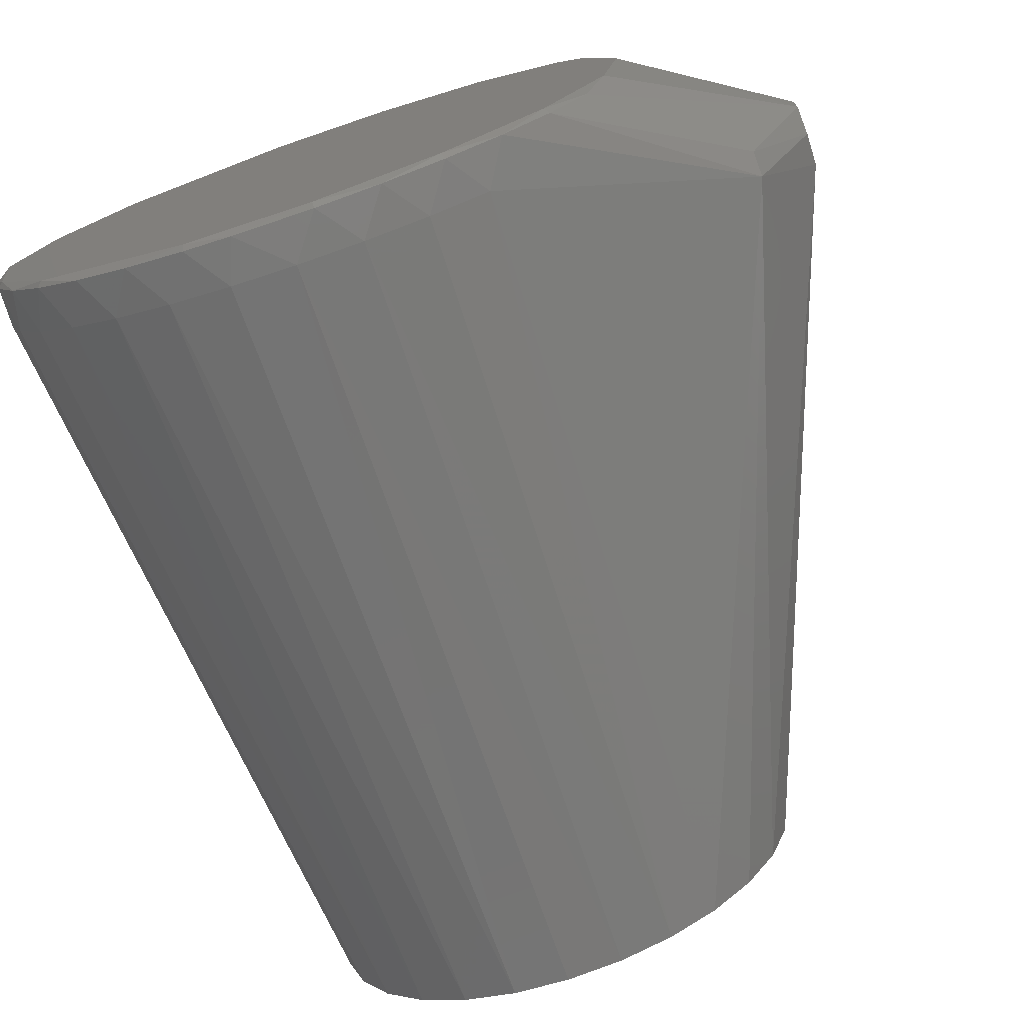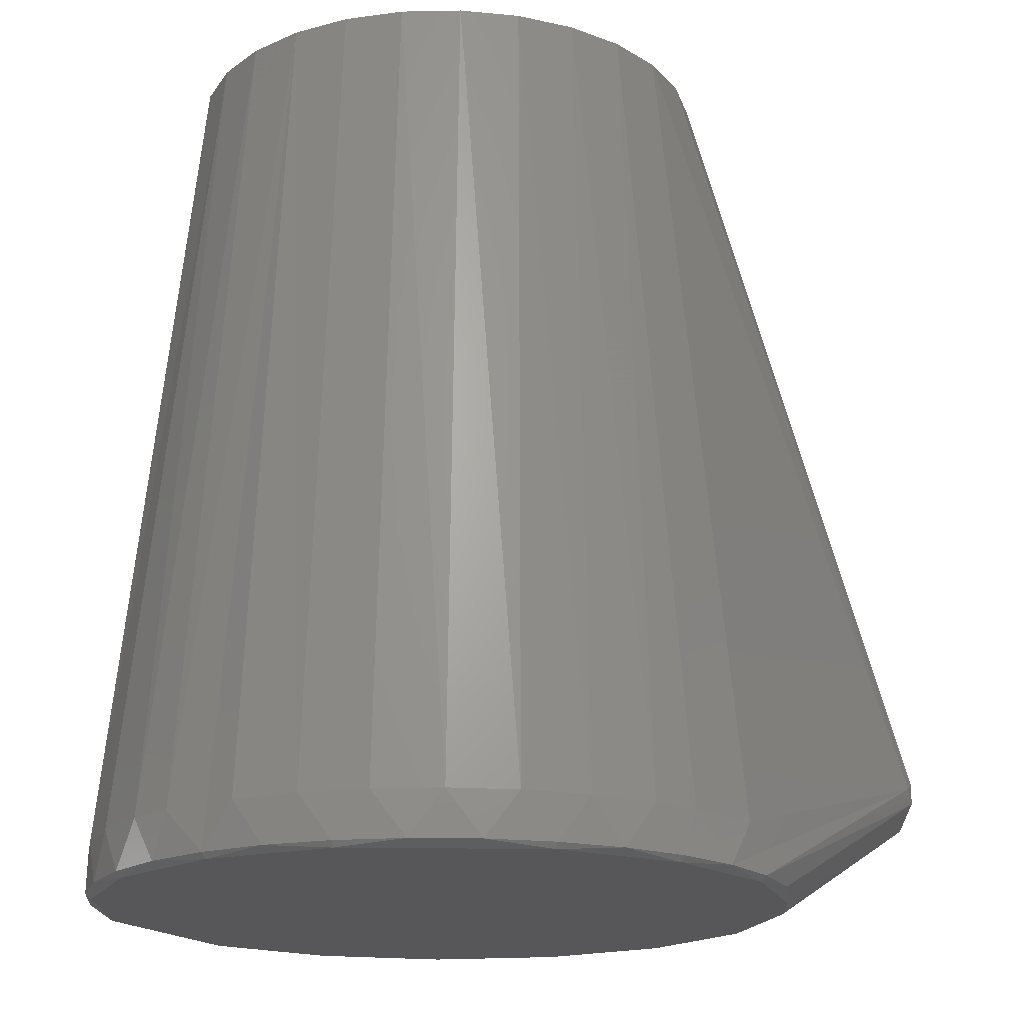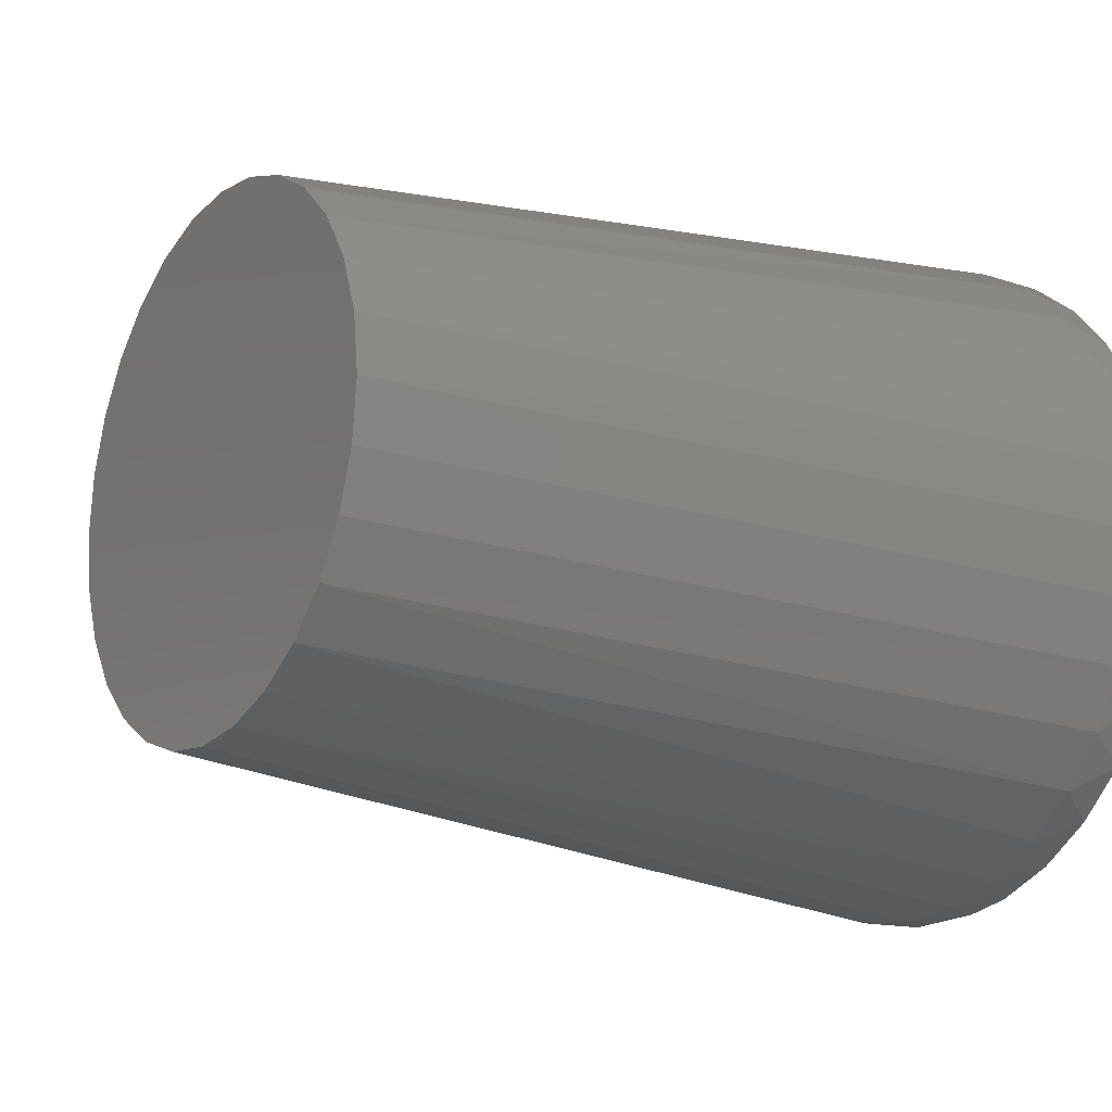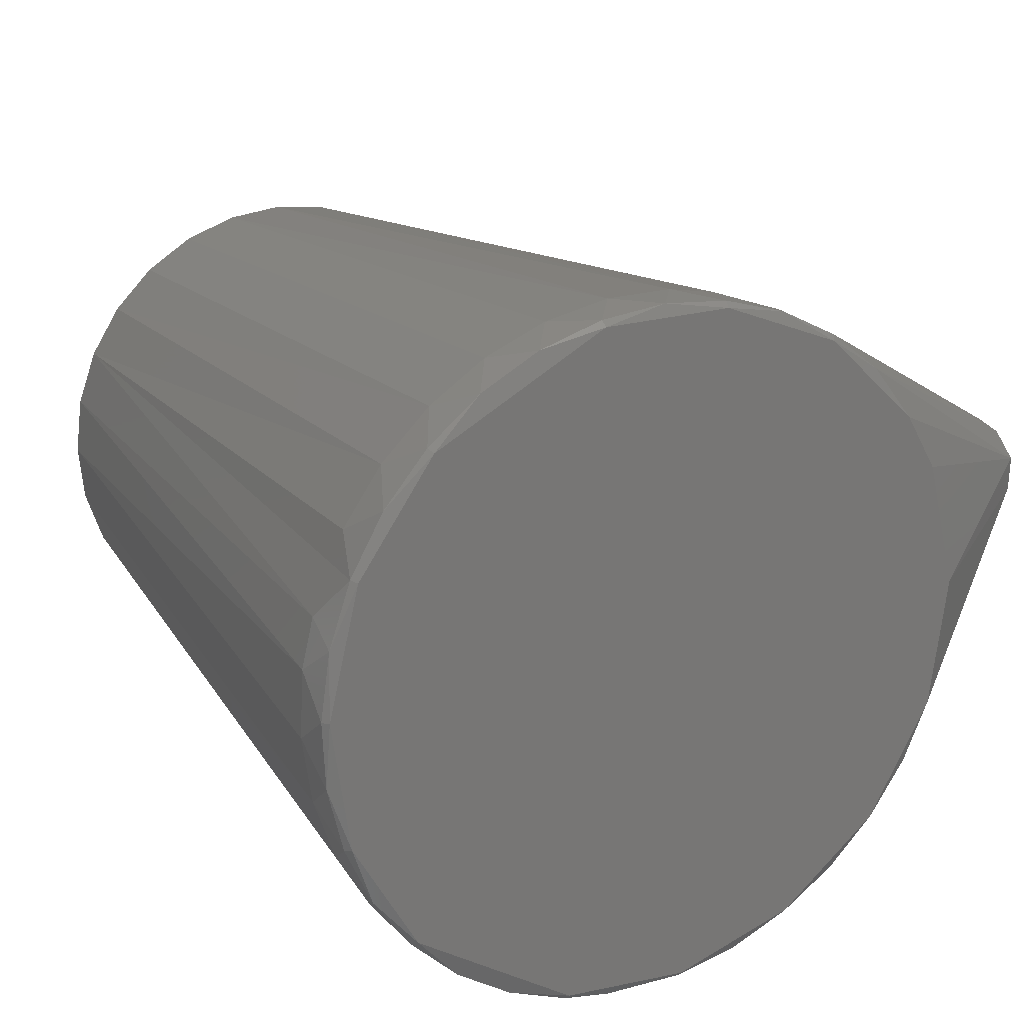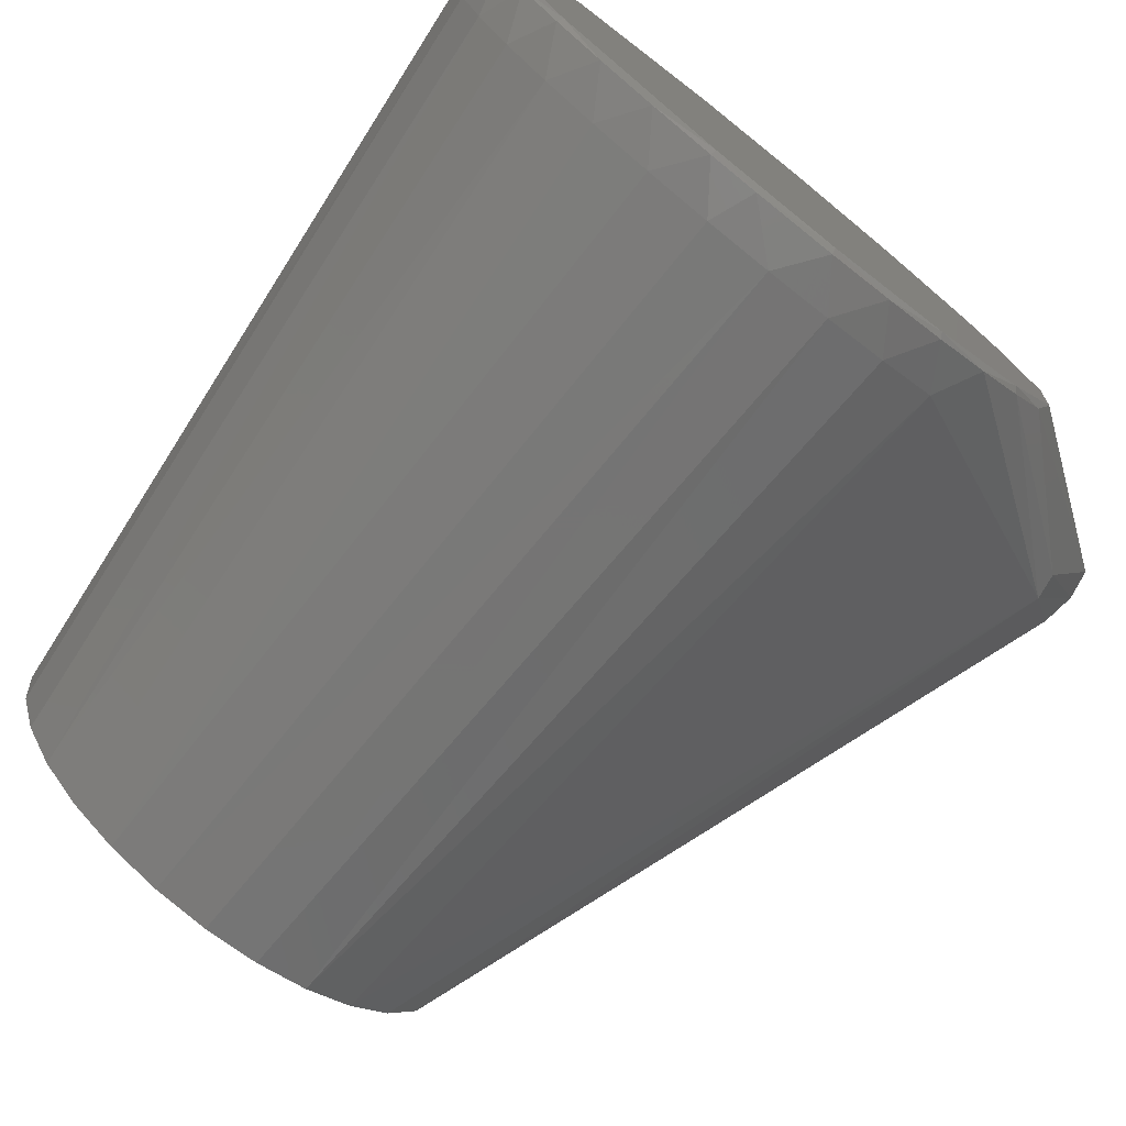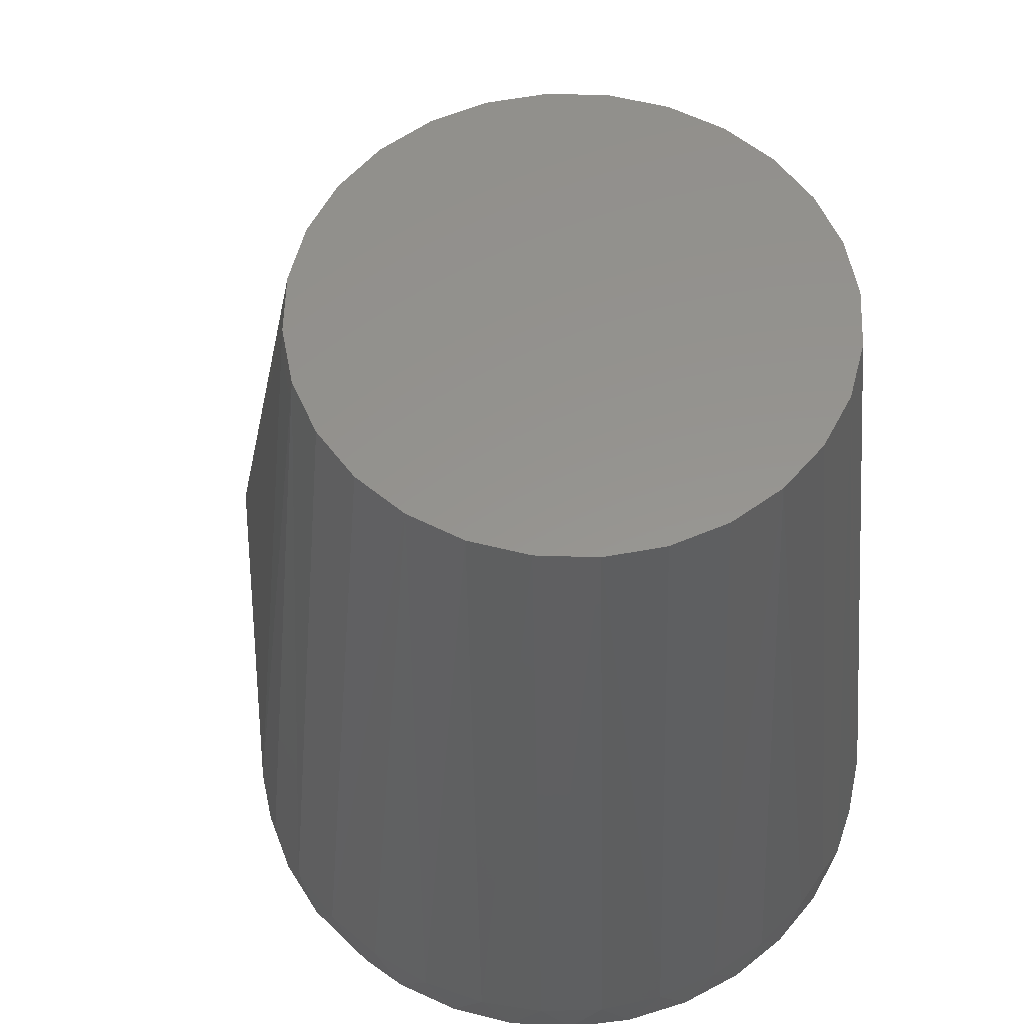
<metadata>
{"format":"stl","ext":"stl","renderer":"f3d","projection":"perspective","resolution":1024,"background":"white","views":[{"elev":-74.7,"azim":-161.2,"up":"+Y"},{"elev":-18.1,"azim":150.6,"up":"+Z"},{"elev":-16.2,"azim":56.1,"up":"+Y"},{"elev":20.2,"azim":150.6,"up":"+Y"},{"elev":-75.1,"azim":141.4,"up":"+Y"},{"elev":57.2,"azim":47.4,"up":"+Z"}]}
</metadata>
<code>
# stl→obj: 104 verts, 204 faces
v -0.0475 -0.000459 0.1548
v -0.0462 -0.01102 0.1548
v -0.04259 -0.02102 0.1548
v -0.03685 -0.02997 0.1548
v -0.02926 -0.03742 0.1548
v -0.02019 -0.04299 0.1548
v -0.01012 -0.04641 0.1548
v 0.000459 -0.0475 0.1548
v 0.01102 -0.0462 0.1548
v 0.02102 -0.04259 0.1548
v 0.02997 -0.03685 0.1548
v 0.03742 -0.02926 0.1548
v 0.04299 -0.02019 0.1548
v 0.04641 -0.01012 0.1548
v 0.0475 0.000459 0.1548
v 0.0462 0.01102 0.1548
v 0.04259 0.02102 0.1548
v 0.03685 0.02997 0.1548
v 0.02926 0.03742 0.1548
v 0.02019 0.04299 0.1548
v 0.01012 0.04641 0.1548
v -0.000459 0.0475 0.1548
v -0.01102 0.0462 0.1548
v -0.02102 0.04259 0.1548
v -0.02997 0.03685 0.1548
v -0.03742 0.02926 0.1548
v -0.04299 0.02019 0.1548
v -0.04641 0.01012 0.1548
v -0.02887 0.056 0.009
v -0.08985 0.02155 0.02732
v -0.0564 0.02576 -1.605e-09
v -0.06193 0.00295 -1.605e-09
v -0.09231 0.01524 0.02032
v -0.09231 0.009031 0.02065
v -0.05859 -0.02028 -1.605e-09
v 0.005989 0.06271 0.009
v 0.05456 -0.0315 0.001
v 0.05953 -0.02061 0.001
v 0.05731 -0.02617 0.009
v 0.05132 0.03654 0.001
v 0.05456 0.0315 0.009
v 0.05731 0.02617 0.001
v -0.09231 0.007609 0.0322
v -0.09231 0.005431 0.02572
v -0.08043 -0.0176 0.0271
v -0.03406 -0.053 0.009
v -0.02887 -0.056 0.001
v -0.02342 -0.05849 0.009
v 0.04347 -0.0456 0.009
v -0.01481 0.06101 0.009
v -0.02341 0.05849 0.001
v 0.06024 0.0177 0.009
v -0.09231 0.01941 0.02882
v -0.08043 -0.01505 0.02258
v -0.04761 -0.04126 0.001
v -0.03894 -0.04952 0.001
v -0.01775 -0.06045 0.001
v -0.01192 0.06186 0.001
v 0.06236 -0.008966 0.001
v 0.06293 0.002997 0.001
v 0.06293 -0.002998 0.009
v 0.06122 0.01485 0.001
v 0.01192 0.06186 0.001
v 3.099e-07 0.063 0.001
v -0.09231 0.01935 0.025
v -0.09231 0.01447 0.03386
v -0.04347 0.0456 0.001
v -0.03406 0.053 0.001
v 0.02341 -0.05849 0.009
v 0.01192 -0.06186 0.009
v 0.05132 -0.03654 0.009
v 0.04761 0.04126 0.009
v 0.03894 0.04952 0.009
v -3.085e-07 -0.063 0.009
v -0.005989 -0.06271 0.001
v 0.008925 -0.06215 0.001
v 0.03406 -0.053 0.009
v 0.02887 -0.056 0.001
v 0.03894 -0.04952 0.001
v 0.01775 0.06045 0.009
v 0.02342 0.05849 0.001
v 0.02887 0.056 0.009
v 0.03406 0.053 0.001
v -0.01192 -0.06186 0.009
v 0.06122 -0.01485 0.009
v -0.05456 -0.0315 0.001
v 0.01747 -0.05949 -1.605e-09
v 0.04686 -0.0406 -1.605e-09
v 0.06236 0.008966 0.009
v -0.005988 0.06271 0.009
v -0.01173 0.06088 -1.605e-09
v 0.06193 0.00295 -1.605e-09
v -0.02841 -0.05511 -1.605e-09
v 0.04348 0.0456 0.001
v 0.04279 0.04487 -1.605e-09
v 0.04761 -0.04126 0.001
v 0.01775 -0.06045 0.001
v 0.01173 0.06088 -1.605e-09
v -0.03352 0.05216 -1.605e-09
v 0.05859 -0.02028 -1.605e-09
v -0.005894 -0.06172 -1.605e-09
v -0.04686 -0.0406 -1.605e-09
v 0.0564 0.02576 -1.605e-09
v -0.0505 0.03596 -1.605e-09
f 1 2 3
f 1 3 4
f 1 4 5
f 1 5 6
f 1 6 7
f 1 7 8
f 1 8 9
f 1 9 10
f 1 10 11
f 1 11 12
f 1 12 13
f 1 13 14
f 1 14 15
f 1 15 16
f 1 16 17
f 1 17 18
f 1 18 19
f 1 19 20
f 1 20 21
f 1 21 22
f 1 22 23
f 1 23 24
f 1 24 25
f 1 25 26
f 1 26 27
f 1 27 28
f 24 29 30
f 31 32 33
f 34 33 32
f 34 32 35
f 36 22 21
f 37 38 39
f 40 41 42
f 43 44 45
f 46 47 48
f 46 48 6
f 12 11 49
f 50 51 29
f 50 29 24
f 50 24 23
f 17 16 52
f 17 52 42
f 17 42 41
f 5 4 45
f 5 45 46
f 5 46 6
f 25 24 30
f 25 30 53
f 25 53 26
f 54 45 44
f 54 44 34
f 54 55 45
f 3 2 43
f 3 43 45
f 3 45 4
f 56 47 46
f 56 46 45
f 56 45 55
f 57 48 47
f 58 51 50
f 59 60 61
f 62 42 52
f 63 64 36
f 65 33 34
f 65 34 44
f 65 44 43
f 65 43 66
f 65 66 53
f 65 53 30
f 65 67 33
f 27 26 53
f 27 53 66
f 27 66 28
f 30 29 51
f 30 51 68
f 68 67 65
f 68 65 30
f 1 28 66
f 1 66 43
f 1 43 2
f 69 10 9
f 69 9 70
f 71 37 39
f 39 13 12
f 39 12 71
f 71 12 49
f 72 18 17
f 72 17 41
f 72 41 40
f 73 19 18
f 73 18 72
f 74 75 76
f 74 76 70
f 74 70 9
f 74 9 8
f 77 78 79
f 77 79 49
f 77 49 11
f 77 11 10
f 77 10 69
f 77 69 78
f 80 81 63
f 80 63 36
f 80 36 21
f 80 21 20
f 82 81 80
f 82 80 20
f 82 20 19
f 82 19 73
f 82 73 83
f 82 83 81
f 84 7 6
f 84 6 48
f 84 48 57
f 84 57 75
f 84 75 74
f 74 8 7
f 74 7 84
f 85 38 59
f 85 59 61
f 85 61 15
f 85 15 14
f 85 14 13
f 85 13 39
f 85 39 38
f 86 55 54
f 86 54 34
f 86 34 35
f 87 88 79
f 87 79 78
f 89 60 62
f 89 62 52
f 89 52 16
f 89 16 15
f 89 15 61
f 89 61 60
f 90 50 23
f 90 23 22
f 90 22 36
f 90 36 64
f 90 64 58
f 90 58 50
f 91 51 58
f 91 58 64
f 92 62 60
f 92 60 59
f 93 57 47
f 93 47 56
f 94 73 72
f 94 72 40
f 94 40 95
f 94 95 83
f 94 83 73
f 96 88 37
f 96 37 71
f 96 71 49
f 96 49 79
f 96 79 88
f 97 76 87
f 97 87 78
f 97 78 69
f 97 69 70
f 97 70 76
f 98 91 64
f 98 64 63
f 98 63 81
f 98 81 83
f 98 83 95
f 99 68 51
f 99 51 91
f 99 67 68
f 100 92 59
f 100 59 38
f 100 38 37
f 100 37 88
f 101 75 57
f 101 57 93
f 101 87 76
f 101 76 75
f 102 93 56
f 102 56 55
f 102 55 86
f 102 86 35
f 103 42 62
f 103 62 92
f 103 95 40
f 103 40 42
f 104 67 99
f 104 99 91
f 104 91 98
f 104 98 95
f 104 95 103
f 104 103 92
f 104 92 100
f 104 100 88
f 104 88 87
f 104 87 101
f 104 101 93
f 104 93 102
f 104 102 35
f 104 35 32
f 104 32 31
f 104 31 33
f 104 33 67

</code>
